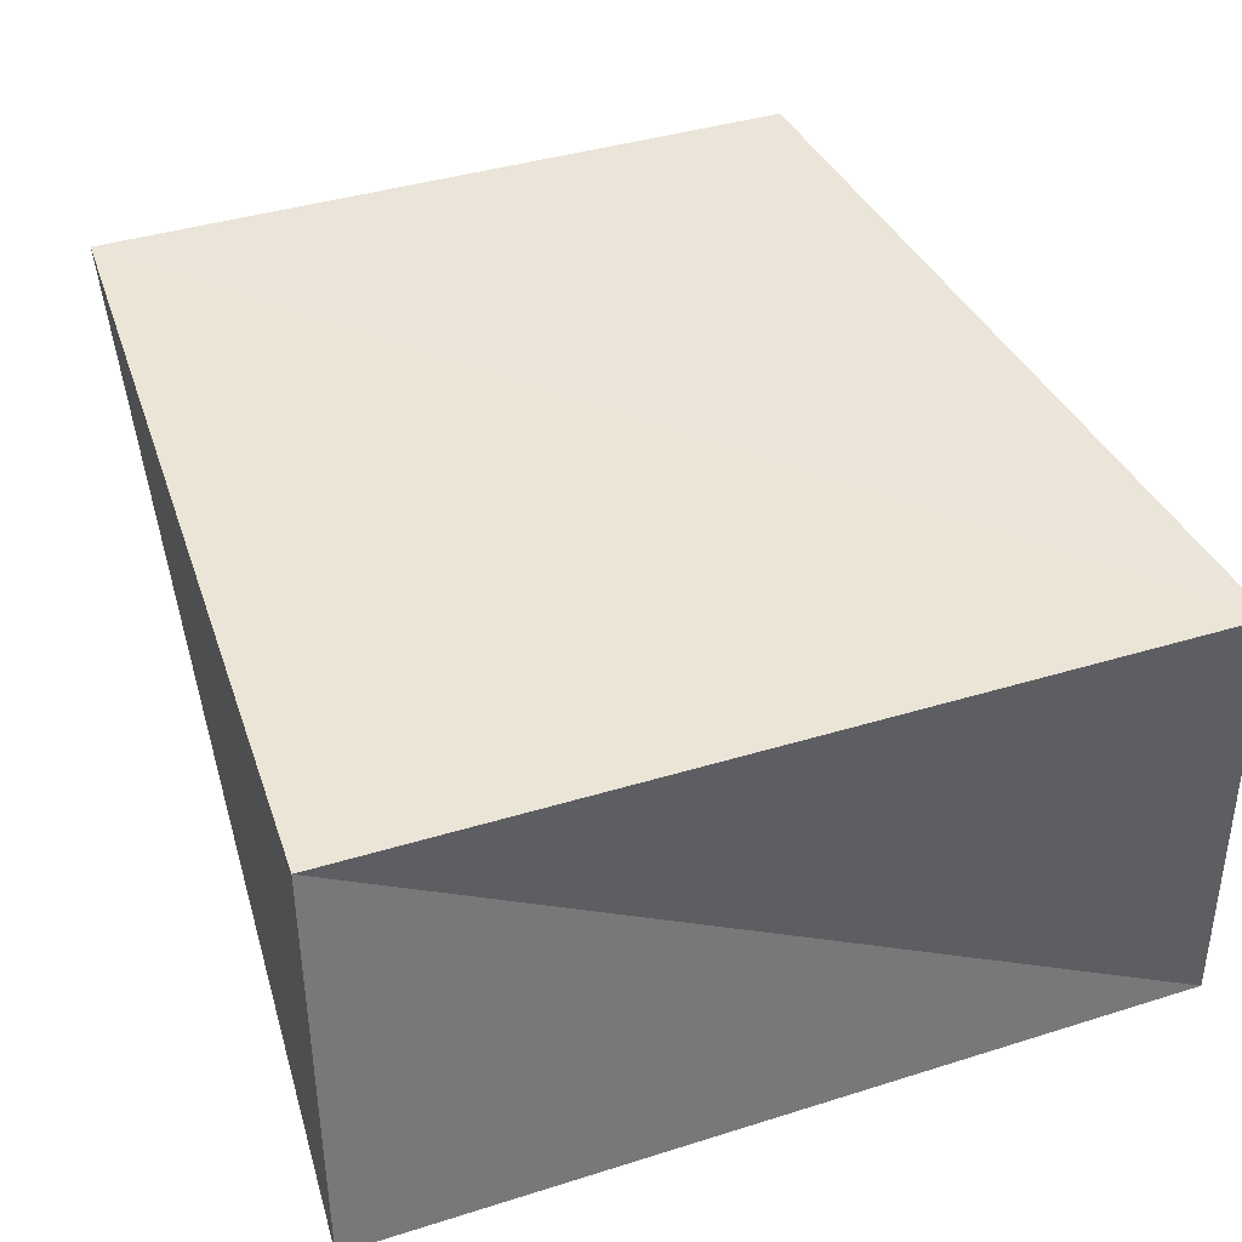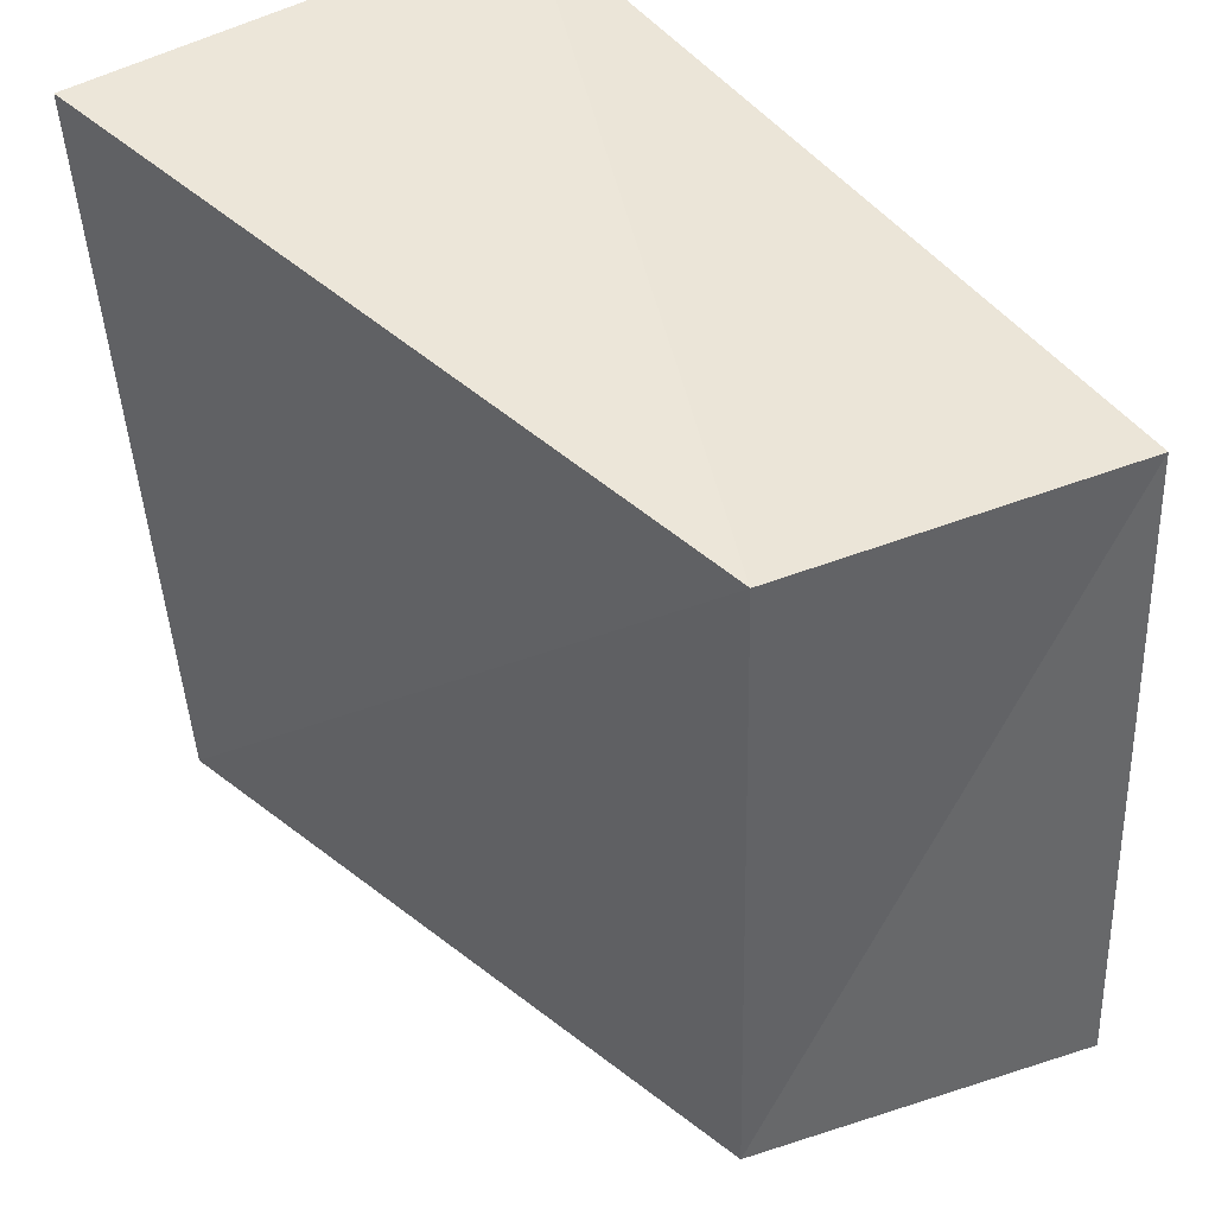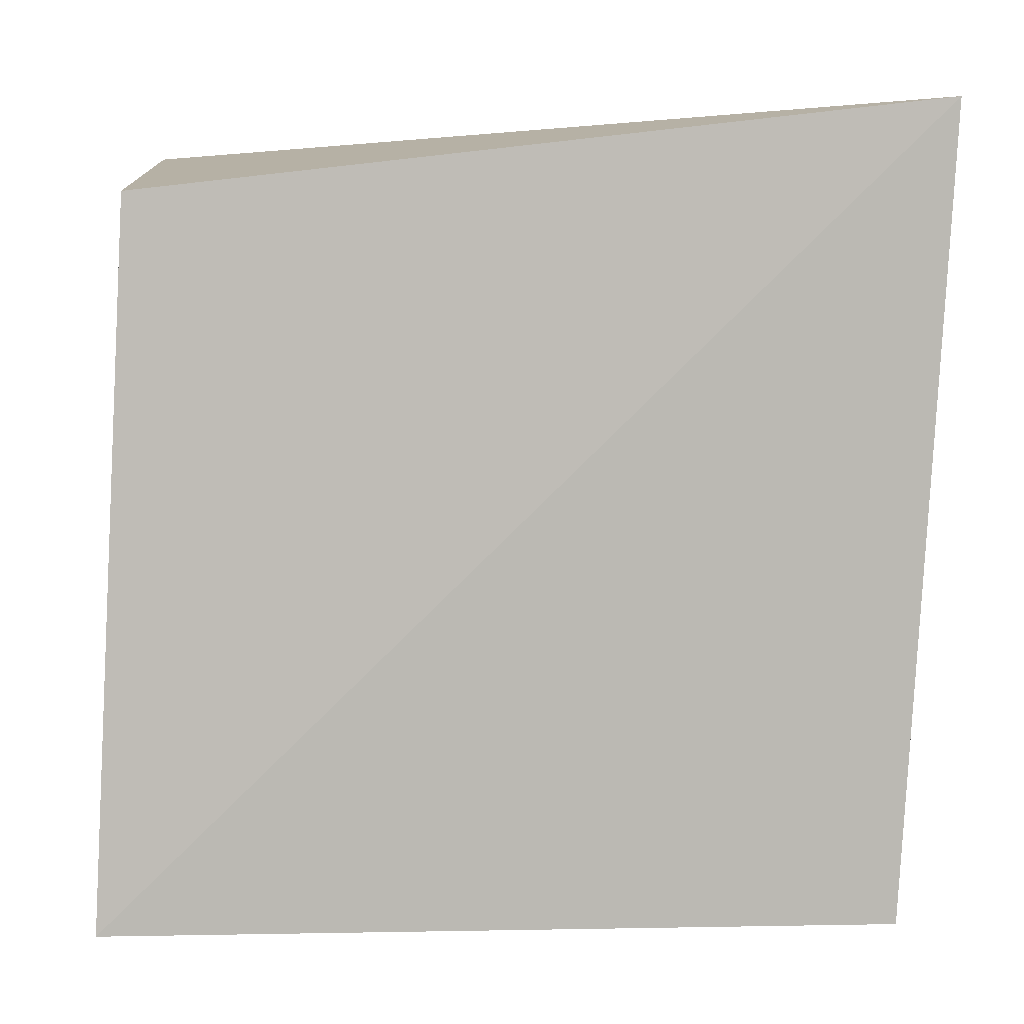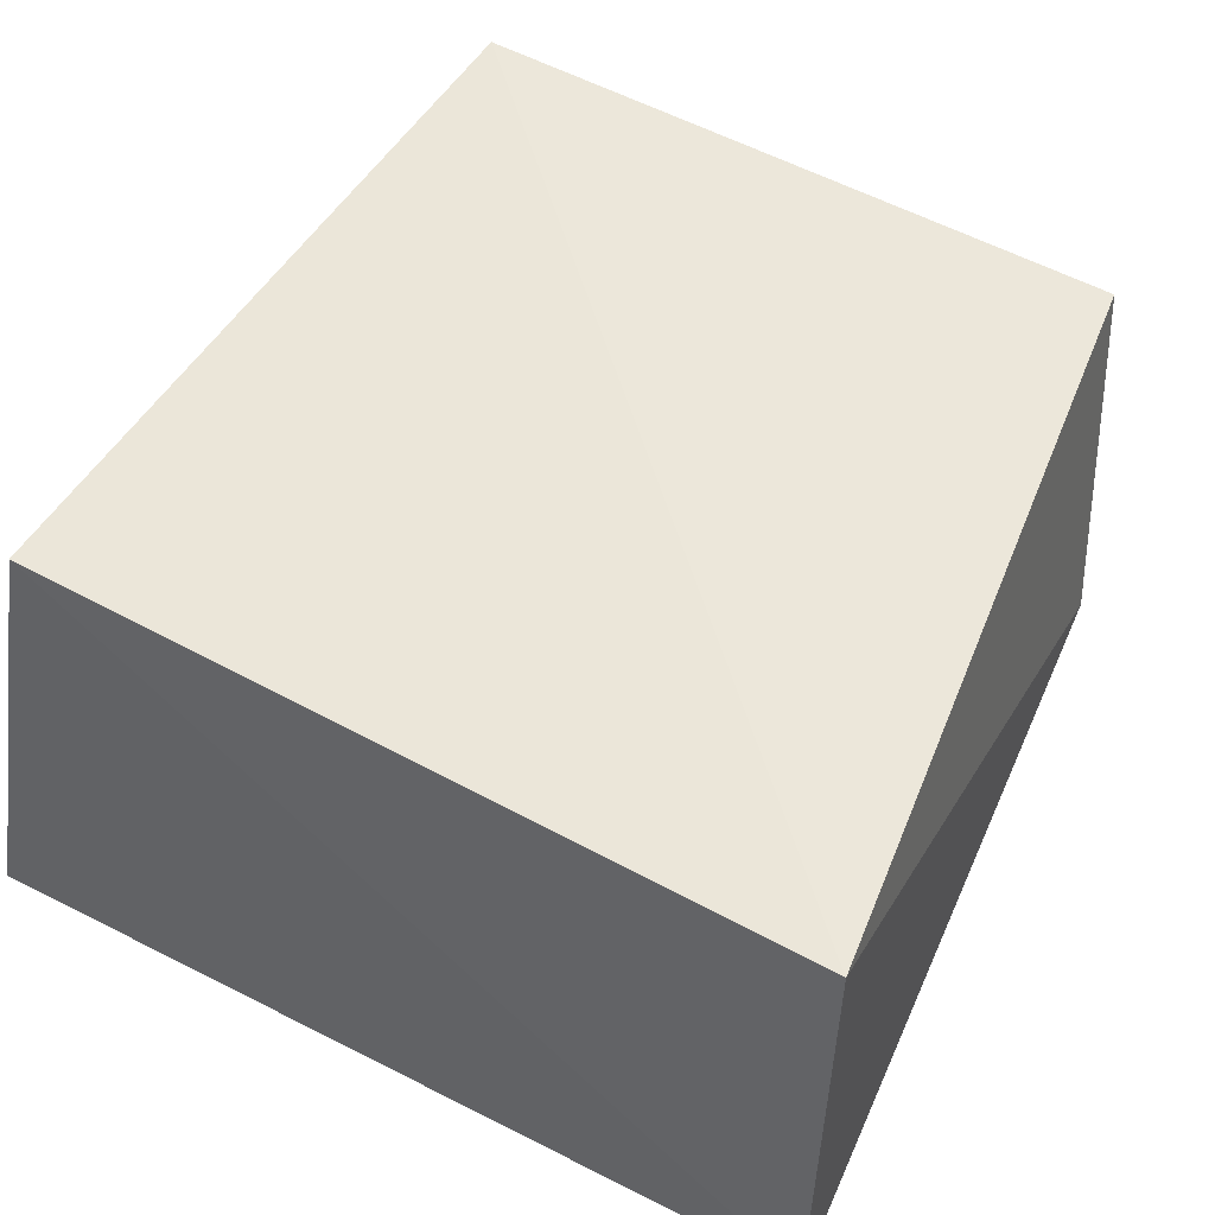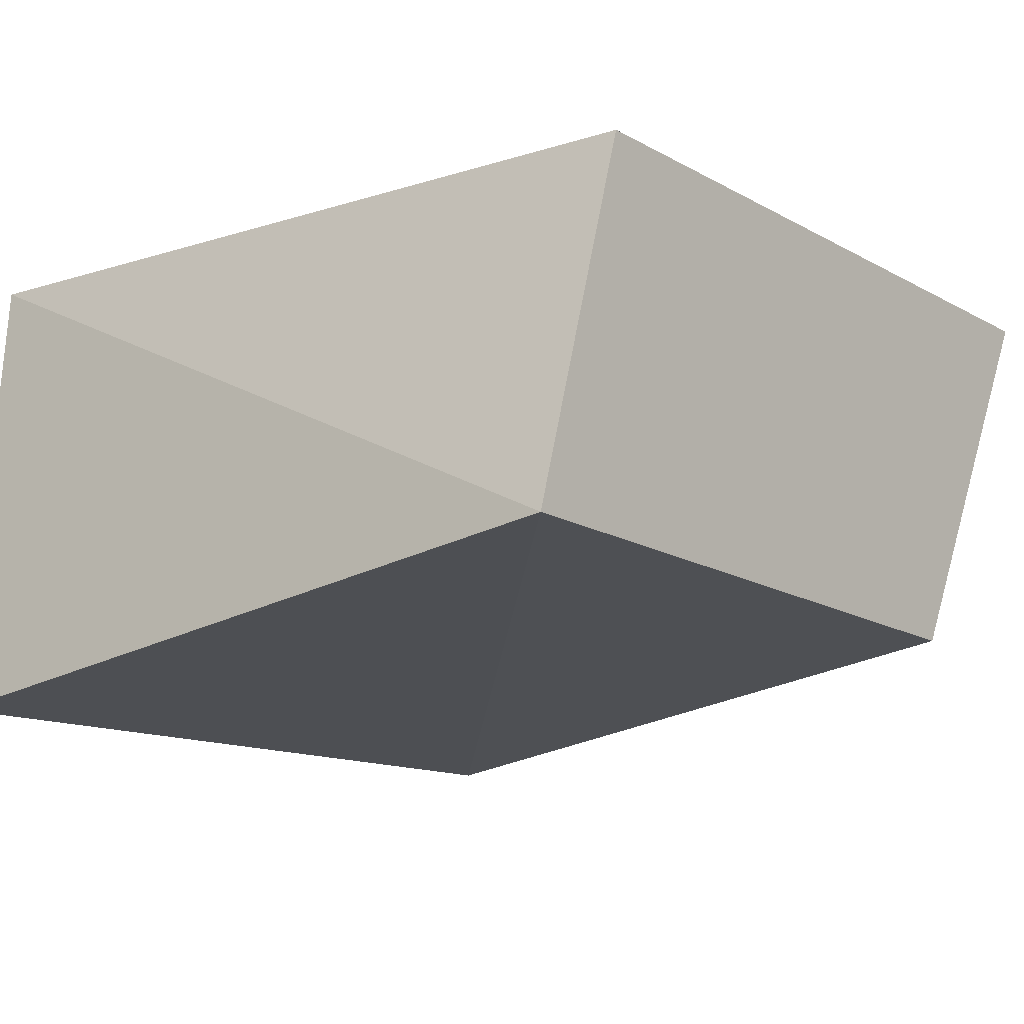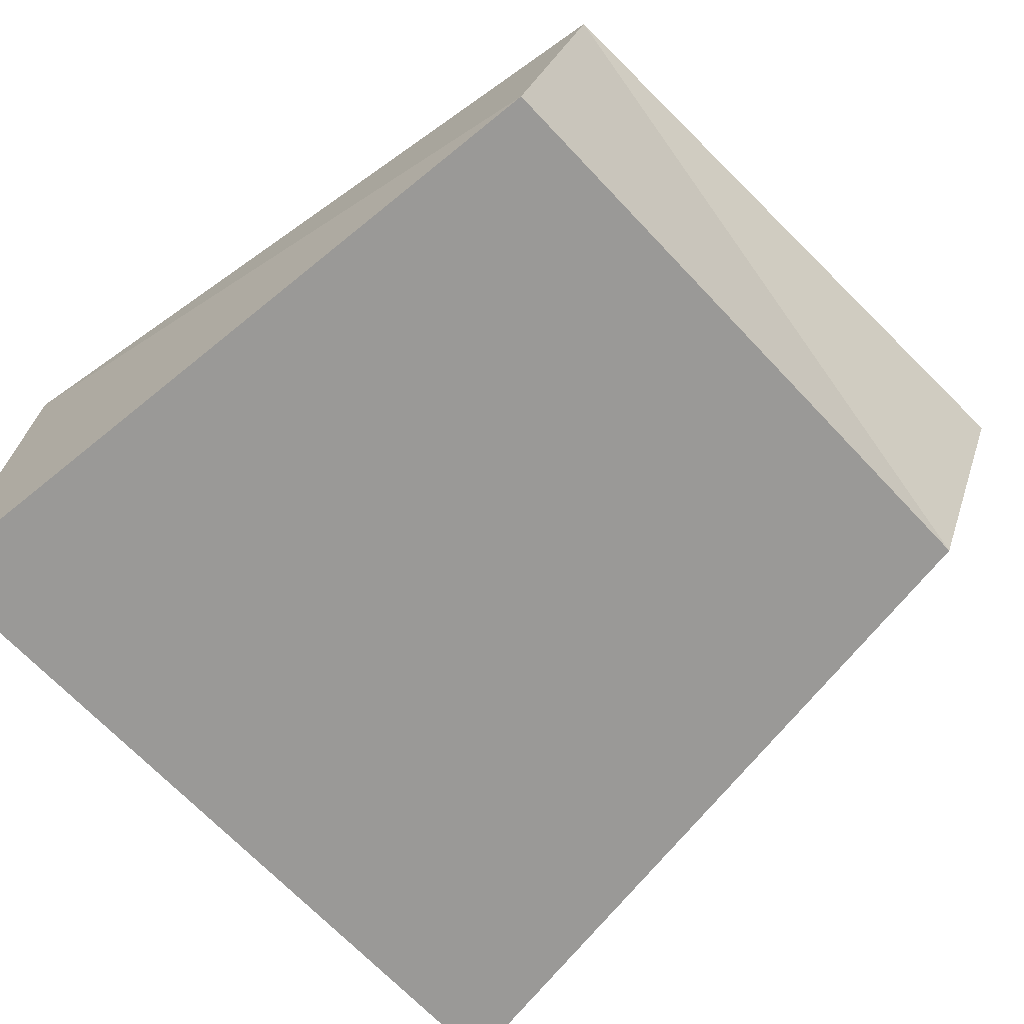
<metadata>
{"format":"obj","ext":"obj","renderer":"f3d","projection":"perspective","resolution":1024,"background":"white","views":[{"elev":46.9,"azim":69.3,"up":"+Z"},{"elev":43.4,"azim":-130.1,"up":"+Y"},{"elev":5.6,"azim":-10.7,"up":"+Y"},{"elev":51.9,"azim":118.3,"up":"+Z"},{"elev":-17.8,"azim":-139.6,"up":"+Z"},{"elev":-67.7,"azim":-137.7,"up":"+Z"}]}
</metadata>
<code>
v -0.04336 0.03154 0.01958
v 0.03687 0.04105 0.02189
v 0.04131 -0.04343 -0.02073
v -0.0468 -0.03816 0.01984
v -0.03865 -0.03121 -0.01746
v 0.03232 -0.04098 0.0197
v 0.03952 0.04162 -0.0264
v -0.0377 0.03619 -0.01858
f 4 1 5
f 3 4 5
f 5 1 8
f 8 3 5
f 4 2 1
f 6 4 3
f 6 2 4
f 1 2 8
f 7 3 8
f 8 2 7
f 7 6 3
f 2 6 7

</code>
